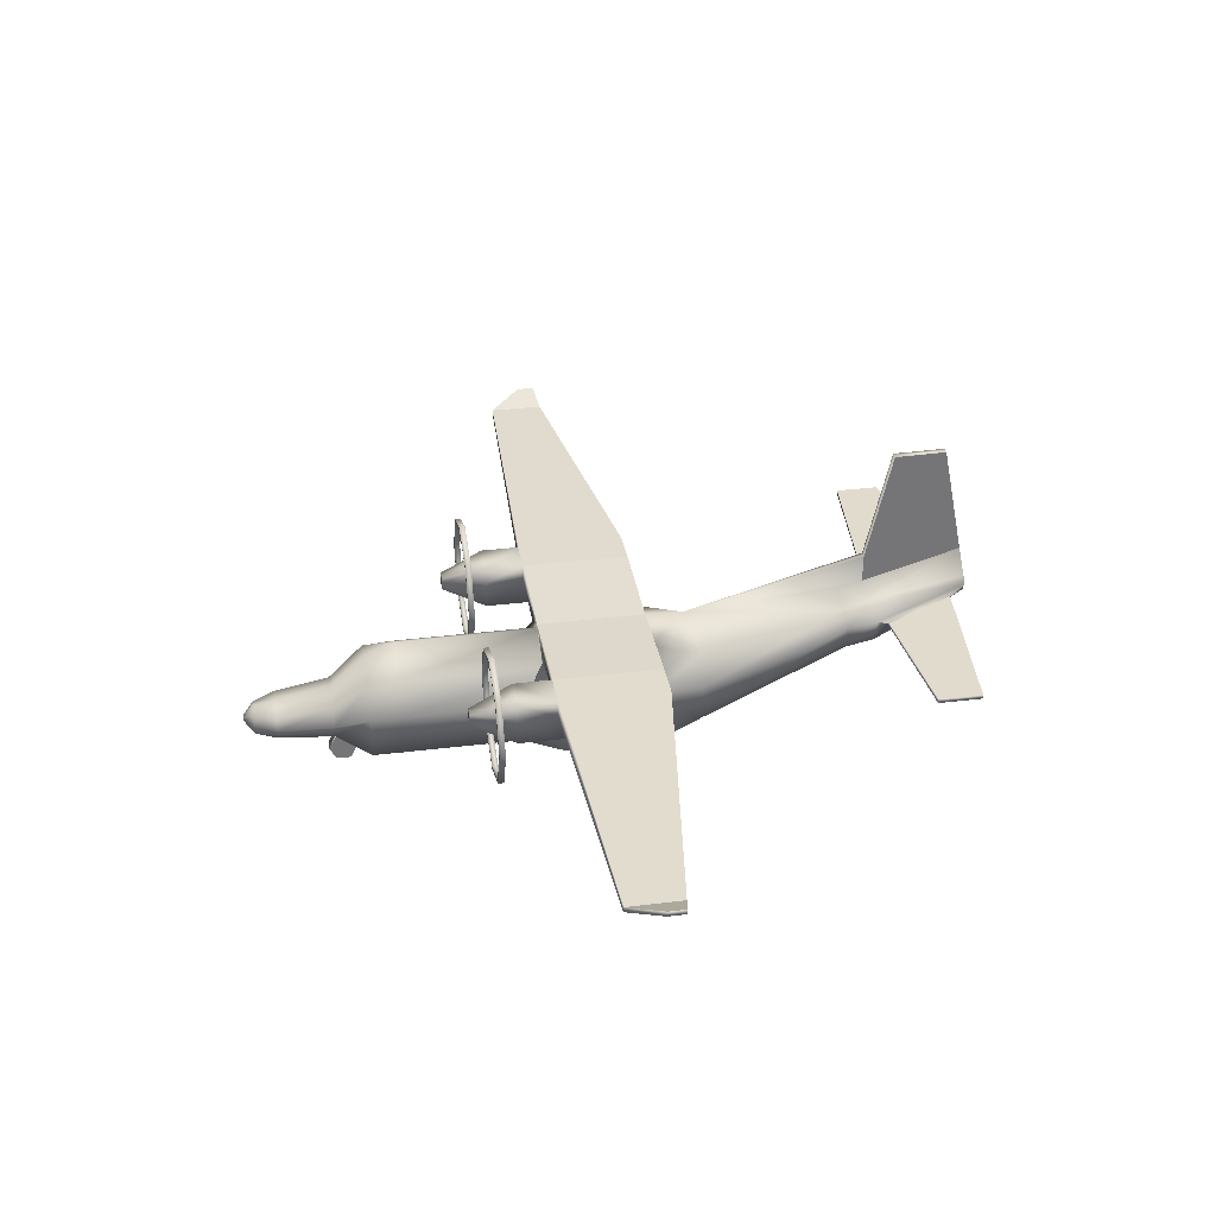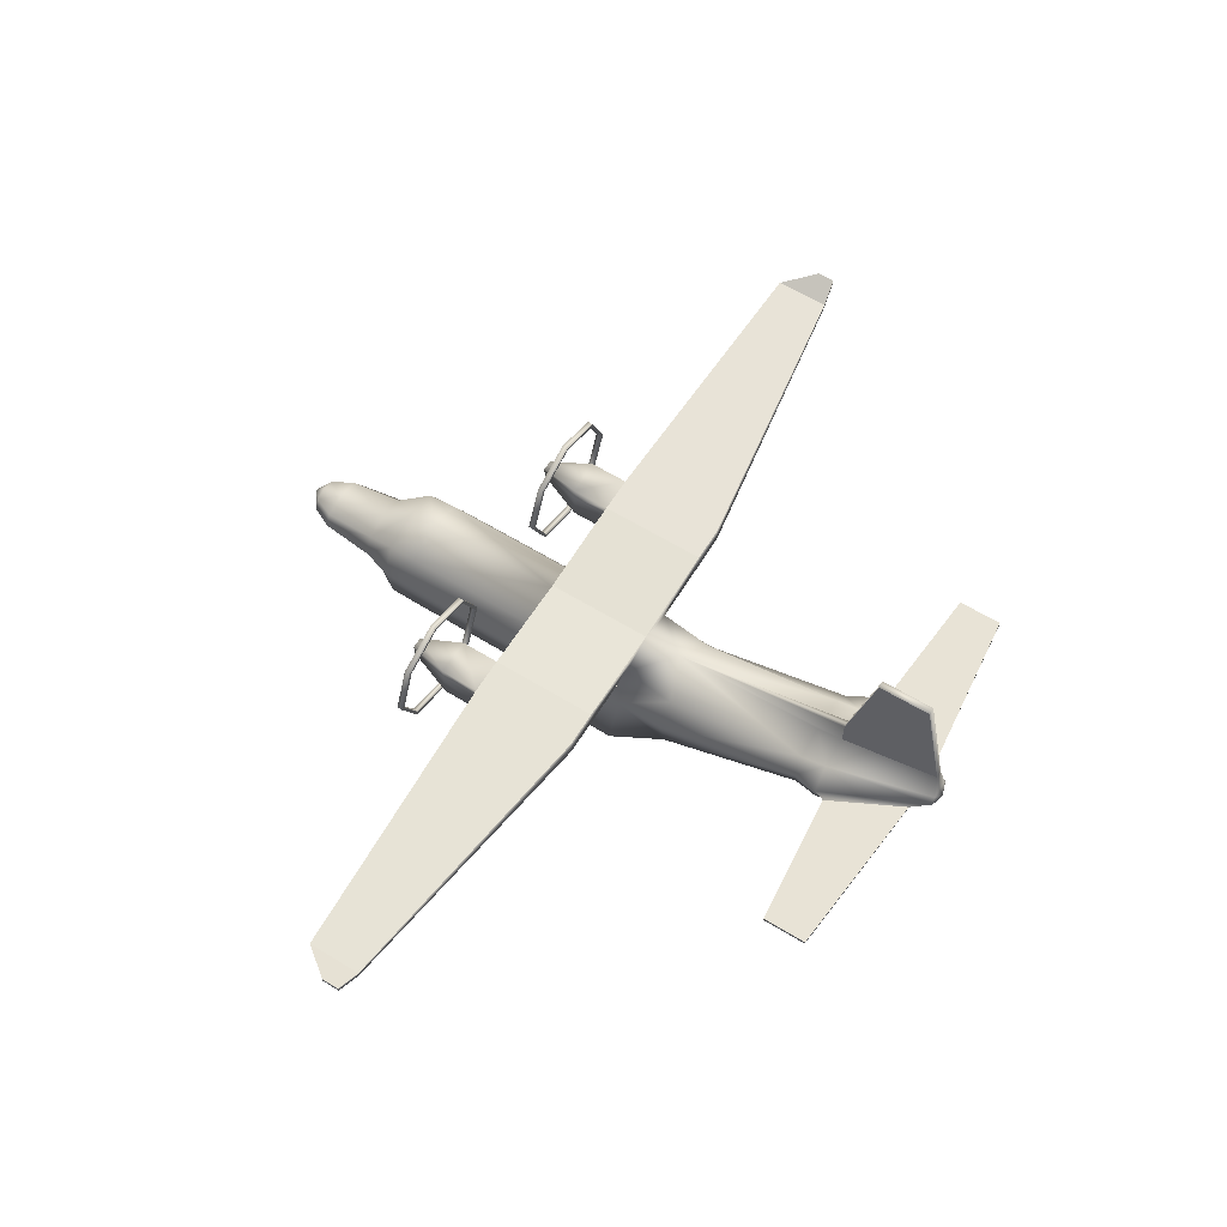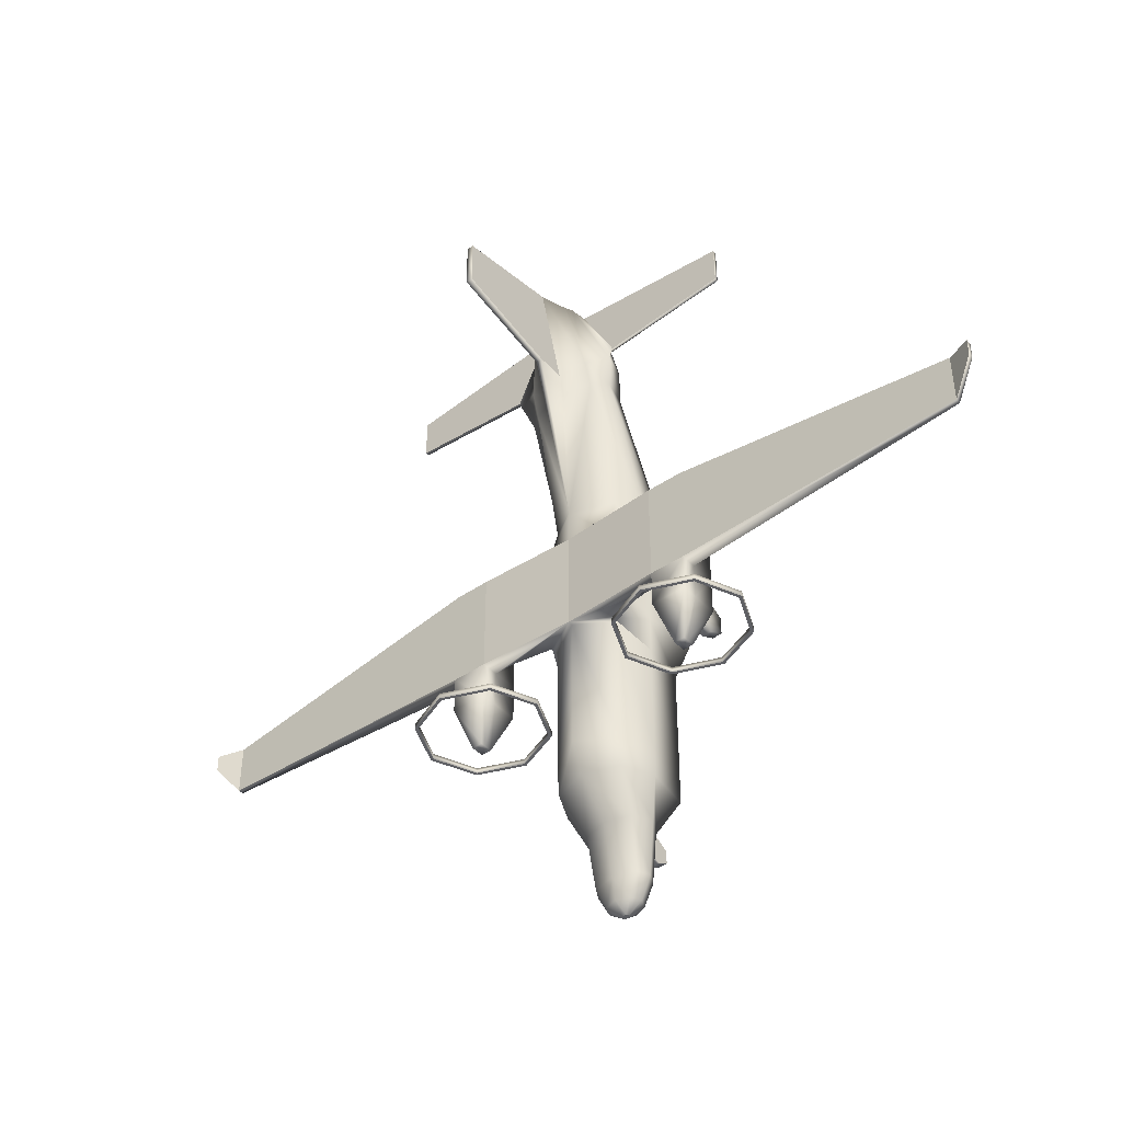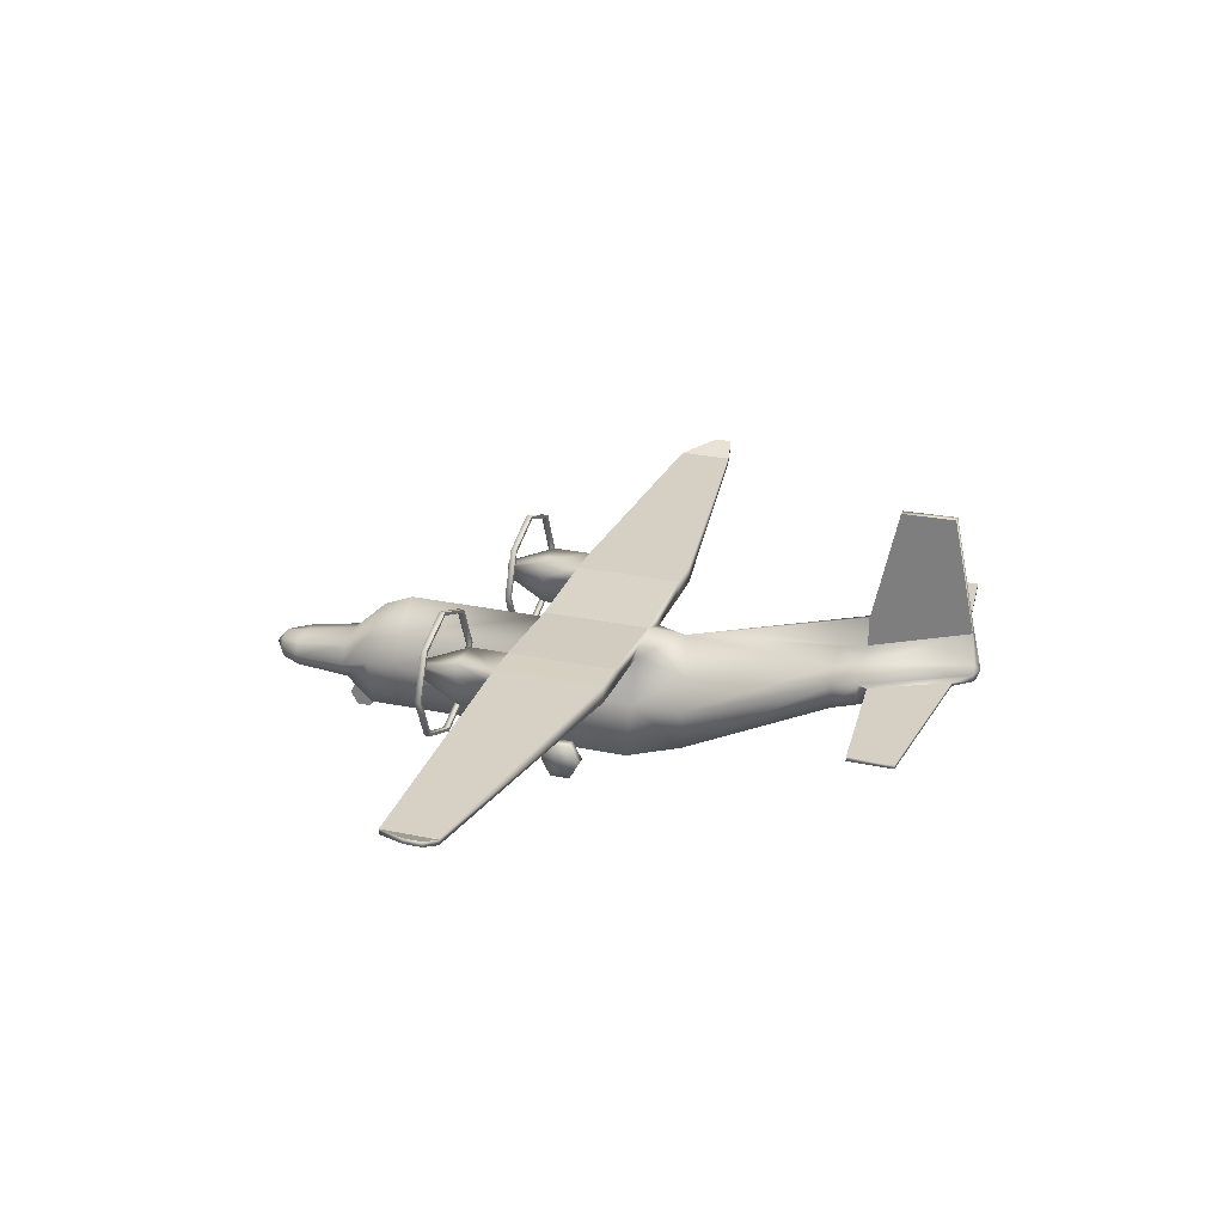
<metadata>
{"format":"obj","ext":"obj","renderer":"f3d","projection":"perspective","resolution":1024,"background":"white","views":[{"elev":33.8,"azim":-99.6,"up":"+Y"},{"elev":62.5,"azim":-58.3,"up":"+Y"},{"elev":-43.6,"azim":-141.0,"up":"+Z"},{"elev":26.3,"azim":-71.4,"up":"+Y"}]}
</metadata>
<code>
o C212_Circle.492
v -1.142 1.694 -0.6356
v -0.8077 2.567 -0.983
v -1.517 0.6444 -0.6356
v -1.142 1.694 1.423
v -0.8077 2.698 1.423
v -1.517 0.6444 1.423
v -1.142 1.694 2.533
v -0.8077 2.387 2.533
v -0.9947 0.7574 2.522
v -1.282 3.102 6.356
v -0.7647 3.336 6.308
v -1.143 2.556 6.338
v -1.142 1.694 -4.136
v -0.8077 2.387 -4.136
v -0.9947 0.6444 -4.136
v -1.12 1.669 -4.798
v -0.7922 2.349 -4.798
v -0.9757 0.6325 -4.798
v -0.7999 1.343 -5.582
v -0.5656 1.743 -5.582
v -0.5656 0.9437 -5.582
v -0.4009 1.258 -7.285
v -0.2835 1.492 -7.285
v -0.2835 1.024 -7.285
v -0.07779 1.269 -7.508
v -0.055 1.32 -7.508
v -0.055 1.219 -7.508
v -0.08558 0.2908 -5.093
v -0.08558 0.5763 -5.248
v -0.08558 0.5763 -5.559
v -0.08558 0.2908 -5.715
v -0.08558 0.005292 -5.559
v -0.08558 0.005292 -5.248
v 0.07779 1.269 -7.508
v 0.055 1.32 -7.508
v 0.055 1.219 -7.508
v -1.517 0.6444 0.2779
v -1.765 2.711 -0.983
v -1.765 2.711 1.423
v -2.248 3.107 -0.983
v -2.248 2.711 -0.983
v -2.248 3.107 1.423
v -2.248 2.711 1.423
v -0.8077 2.387 -0.983
v -1.142 1.694 -1.489
v -0.9947 0.6444 -1.489
v -9.609 3.072 -0.7406
v -9.609 2.953 -0.7406
v -9.609 3.072 0.4616
v -9.609 2.953 0.4616
v -10.15 3.326 -0.02252
v -10.15 3.207 -0.02252
v -10.15 3.326 0.3677
v -10.15 3.207 0.3677
v -0.2182 3.018 8.595
v -0.2182 3.393 8.595
v -0.3085 3.205 8.595
v -0.07876 3.418 6.3
v -0.07876 4.048 6.304
v -0.07876 6.538 7.983
v -0.07876 4.045 8.487
v -3.059 2.735 1.423
v -3.059 2.735 -0.983
v -3.059 3.103 -0.983
v -3.059 3.103 1.423
v -2.248 2.111 -0.983
v -2.248 2.111 0.7872
v -3.059 2.135 0.7301
v -3.059 2.135 -0.983
v -2.248 3.107 -1.841
v -2.248 2.711 -1.841
v -3.059 2.735 -1.841
v -3.059 3.103 -1.841
v -2.248 2.111 -1.841
v -3.059 2.135 -1.841
v -2.532 2.787 -2.812
v -2.532 2.668 -2.812
v -2.775 2.676 -2.812
v -2.775 2.786 -2.812
v -2.532 2.488 -2.812
v -2.775 2.496 -2.812
v -2.633 4.044 -2.225
v -3.677 3.627 -2.225
v -4.11 2.62 -2.225
v -3.677 1.612 -2.225
v -2.633 1.195 -2.225
v -1.588 1.612 -2.225
v -1.155 2.62 -2.225
v -1.588 3.627 -2.225
v -2.633 4.044 -2.357
v -3.677 3.627 -2.357
v -4.11 2.62 -2.357
v -3.677 1.612 -2.357
v -2.633 1.195 -2.357
v -1.588 1.612 -2.357
v -1.155 2.62 -2.357
v -1.588 3.627 -2.357
v -1.64 3.577 -2.357
v -1.229 2.62 -2.357
v -1.64 1.663 -2.357
v -2.633 1.266 -2.357
v -3.625 1.663 -2.357
v -4.036 2.62 -2.357
v -2.633 3.973 -2.357
v -3.625 3.577 -2.357
v -1.64 3.577 -2.225
v -1.229 2.62 -2.225
v -1.64 1.663 -2.225
v -2.633 1.266 -2.225
v -3.625 1.663 -2.225
v -4.036 2.62 -2.225
v -2.633 3.973 -2.225
v -3.625 3.577 -2.225
v -1.799 0.3988 0.4299
v -1.799 0.8001 0.2113
v -1.799 0.8001 -0.226
v -1.799 0.3988 -0.4446
v -1.799 -0.002192 -0.226
v -1.799 -0.002192 0.2113
v -1.563 0.3988 0.4299
v -1.563 0.8001 0.2113
v -1.563 0.8001 -0.226
v -1.563 0.3988 -0.4446
v -1.563 -0.002192 -0.226
v -1.563 -0.002192 0.2113
v -1.799 0.3989 -0.007355
v -1.799 0.3989 -0.007355
v -1.799 0.3989 -0.007355
v -1.799 0.3989 -0.007355
v -1.799 0.3989 -0.007355
v -1.799 0.3989 -0.007355
v -0.07876 6.523 6.843
v -0.4968 1.564 -6.8
v -0.6475 1.282 -6.8
v -0.4968 1.001 -6.8
v -0.9498 2.289 5.765
v -1.091 2.888 5.775
v -0.7712 3.161 5.727
v -0.08474 3.301 5.733
v -1.373 3.1 6.592
v -1.272 3.015 6.592
v -0.5011 3.015 8.206
v -0.5663 3.1 8.206
v -4.295 3.1 6.856
v -4.295 3.015 6.856
v -4.295 3.015 7.828
v -4.295 3.1 7.828
v -0.08558 0.9331 -5.698
v -0.08558 0.9163 -5.493
v -0.1235 0.2908 -5.715
v -0.1235 0.2908 -5.093
v -0.1235 0.5763 -5.248
v -0.1235 0.5763 -5.559
v -0.1235 0.005292 -5.559
v -0.1235 0.005292 -5.248
v 1.142 1.694 -0.6356
v 0.8077 2.567 -0.983
v 1.517 0.6444 -0.6356
v 1.142 1.694 1.423
v 0.8077 2.698 1.423
v 1.517 0.6444 1.423
v 1.142 1.694 2.533
v 0.8077 2.387 2.533
v 0.9947 0.7574 2.522
v 1.282 3.102 6.356
v 0.7647 3.336 6.308
v 1.143 2.556 6.338
v 1.142 1.694 -4.136
v 0.8077 2.387 -4.136
v 0.9947 0.6444 -4.136
v 1.12 1.669 -4.798
v 0.7922 2.349 -4.798
v 0.9757 0.6325 -4.798
v 0.7999 1.343 -5.582
v 0.5656 1.743 -5.582
v 0.5656 0.9437 -5.582
v 0.4009 1.258 -7.285
v 0.2835 1.492 -7.285
v 0.2835 1.024 -7.285
v 0.07779 1.269 -7.508
v 0.055 1.32 -7.508
v 0.055 1.219 -7.508
v 0.08558 0.2908 -5.093
v 0.08558 0.5763 -5.248
v 0.08558 0.5763 -5.559
v 0.08558 0.2908 -5.715
v 0.08558 0.005292 -5.559
v 0.08558 0.005292 -5.248
v 0 3.012 -0.983
v 0 0.555 -0.6356
v 0 0.555 1.423
v 0 2.981 2.267
v 0 0.6933 2.522
v 0 2.483 6.356
v 0 2.906 -4.136
v 0 0.6294 -4.136
v 0 2.63 -4.798
v 0 0.6297 -4.802
v 0 1.909 -5.582
v 0 0.7781 -5.582
v 0 1.589 -7.285
v 0 0.9273 -7.285
v -0.07779 1.269 -7.508
v -0.055 1.32 -7.508
v 0 1.341 -7.508
v 0 1.198 -7.508
v -0.055 1.219 -7.508
v 0 0.2908 -5.093
v 0 0.5763 -5.248
v 0 0.5763 -5.559
v 0 0.2908 -5.715
v 0 0.005292 -5.559
v 0 0.005292 -5.248
v 0 0.9163 -5.493
v 0 0.555 0.2779
v 1.517 0.6444 0.2779
v 1.765 2.711 -0.983
v 0 3.012 1.423
v 1.765 2.711 1.423
v 2.248 3.107 -0.983
v 2.248 2.711 -0.983
v 2.248 3.107 1.423
v 2.248 2.711 1.423
v 0.8077 2.387 -0.983
v 0 0.5711 -1.553
v 0 2.906 -0.983
v 1.142 1.694 -1.489
v 0.9947 0.6444 -1.489
v 9.609 3.072 -0.7406
v 9.609 2.953 -0.7406
v 9.609 3.072 0.4616
v 9.609 2.953 0.4616
v 10.15 3.326 -0.02252
v 10.15 3.207 -0.02252
v 10.15 3.326 0.3677
v 10.15 3.207 0.3677
v 0 3.193 8.692
v 0.2182 3.018 8.595
v 0 2.941 8.595
v 0.2182 3.393 8.595
v 0.3085 3.205 8.595
v 0 4.048 6.304
v 0.07876 3.418 6.3
v 0.07876 4.048 6.304
v 0.07876 6.538 7.983
v 0 3.393 8.595
v 0.07876 4.045 8.487
v 3.059 2.735 1.423
v 3.059 2.735 -0.983
v 3.059 3.103 -0.983
v 3.059 3.103 1.423
v 2.248 2.111 -0.983
v 2.248 2.111 0.7872
v 3.059 2.135 0.7301
v 3.059 2.135 -0.983
v 2.248 3.107 -1.841
v 2.248 2.711 -1.841
v 3.059 2.735 -1.841
v 3.059 3.103 -1.841
v 2.248 2.111 -1.841
v 3.059 2.135 -1.841
v 2.532 2.787 -2.812
v 2.532 2.668 -2.812
v 2.775 2.676 -2.812
v 2.775 2.786 -2.812
v 2.532 2.488 -2.812
v 2.775 2.496 -2.812
v 2.633 4.044 -2.225
v 3.677 3.627 -2.225
v 4.11 2.62 -2.225
v 3.677 1.612 -2.225
v 2.633 1.195 -2.225
v 1.588 1.612 -2.225
v 1.155 2.62 -2.225
v 1.588 3.627 -2.225
v 2.633 4.044 -2.357
v 3.677 3.627 -2.357
v 4.11 2.62 -2.357
v 3.677 1.612 -2.357
v 2.633 1.195 -2.357
v 1.588 1.612 -2.357
v 1.155 2.62 -2.357
v 1.588 3.627 -2.357
v 1.64 3.577 -2.357
v 1.229 2.62 -2.357
v 1.64 1.663 -2.357
v 2.633 1.266 -2.357
v 3.625 1.663 -2.357
v 4.036 2.62 -2.357
v 2.633 3.973 -2.357
v 3.625 3.577 -2.357
v 1.64 3.577 -2.225
v 1.229 2.62 -2.225
v 1.64 1.663 -2.225
v 2.633 1.266 -2.225
v 3.625 1.663 -2.225
v 4.036 2.62 -2.225
v 2.633 3.973 -2.225
v 3.625 3.577 -2.225
v 1.799 0.3988 0.4299
v 1.799 0.8001 0.2113
v 1.799 0.8001 -0.226
v 1.799 0.3988 -0.4446
v 1.799 -0.002192 -0.226
v 1.799 -0.002192 0.2113
v 1.563 0.3988 0.4299
v 1.563 0.8001 0.2113
v 1.563 0.8001 -0.226
v 1.563 0.3988 -0.4446
v 1.563 -0.002192 -0.226
v 1.563 -0.002192 0.2113
v 1.799 0.3989 -0.007355
v 1.799 0.3989 -0.007355
v 1.799 0.3989 -0.007355
v 1.799 0.3989 -0.007355
v 1.799 0.3989 -0.007355
v 1.799 0.3989 -0.007355
v 0 6.538 7.983
v 0.07876 6.523 6.843
v 0 1.68 -6.8
v 0.4968 1.564 -6.8
v 0.6475 1.282 -6.8
v 0.4968 1.001 -6.8
v 0 0.8848 -6.8
v 0 4.045 8.487
v 0 6.523 6.843
v 0 2.211 5.774
v 0.9498 2.289 5.765
v 1.091 2.888 5.775
v 0.7712 3.161 5.727
v 0.08474 3.301 5.733
v 1.373 3.1 6.592
v 1.272 3.015 6.592
v 0.5011 3.015 8.206
v 0.5663 3.1 8.206
v 4.295 3.1 6.856
v 4.295 3.015 6.856
v 4.295 3.015 7.828
v 4.295 3.1 7.828
v 0.08558 0.9331 -5.698
v 0.08558 0.9163 -5.493
v 0 0.9331 -5.698
v 0.1235 0.2908 -5.715
v 0.1235 0.2908 -5.093
v 0.1235 0.5763 -5.248
v 0.1235 0.5763 -5.559
v 0.1235 0.005292 -5.559
v 0.1235 0.005292 -5.248
f 2 5 39 38
f 149 214 342 148
f 148 342 210 30
f 30 29 149 148
f 209 214 149 29
f 39 43 41 38
f 63 62 50 48
f 42 40 64 65
f 64 47 49 65
f 50 54 52 48
f 49 47 51 53
f 61 60 132 59
f 218 189 40 42
f 95 100 99 96
f 89 106 107 88
f 94 101 100 95
f 88 107 108 87
f 93 102 101 94
f 87 108 109 86
f 92 103 102 93
f 86 109 110 85
f 91 105 103 92
f 85 110 111 84
f 90 104 105 91
f 84 111 113 83
f 97 98 104 90
f 83 113 112 82
f 96 99 98 97
f 82 112 106 89
f 121 120 123 122
f 124 123 120 125
f 59 58 61
f 143 140 144 147
f 141 142 146 145
f 151 152 153 150
f 150 154 155 151
f 29 30 153 152
f 157 217 219 160
f 341 340 342 214
f 340 185 210 342
f 185 340 341 184
f 209 184 341 214
f 219 217 221 223
f 249 230 232 248
f 222 251 250 220
f 250 251 231 229
f 232 230 234 236
f 231 235 233 229
f 247 244 319 245
f 218 222 220 189
f 281 282 285 286
f 275 274 293 292
f 280 281 286 287
f 274 273 294 293
f 279 280 287 288
f 273 272 295 294
f 278 279 288 289
f 272 271 296 295
f 277 278 289 291
f 271 270 297 296
f 276 277 291 290
f 270 269 299 297
f 283 276 290 284
f 269 268 298 299
f 282 283 284 285
f 268 275 292 298
f 307 308 309 306
f 310 311 306 309
f 244 247 243
f 335 339 336 332
f 333 337 338 334
f 344 343 346 345
f 343 344 348 347
f 184 345 346 185
f 6 37 215 191
f 9 7 4 6
f 9 6 191 193
f 327 194 12 136
f 137 10 11 138
f 136 12 10 137
f 44 14 13 45
f 45 13 15 46
f 226 195 14 44
f 195 197 17 14
f 14 17 16 13
f 13 16 18 15
f 16 19 21 18
f 197 199 20 17
f 18 21 200 198
f 17 20 19 16
f 133 23 22 134
f 134 22 24 135
f 320 201 23 133
f 135 24 202 324
f 24 27 206 202
f 23 26 25 22
f 22 25 27 24
f 201 205 26 23
f 30 31 150 153
f 32 33 155 154
f 208 28 33 213
f 212 32 31 211
f 211 31 30 210
f 213 33 32 212
f 196 15 18 198
f 1 4 5 2
f 4 7 8 5
f 46 15 196 225
f 6 4 37
f 1 3 37
f 26 205 35
f 25 26 35 34
f 27 25 34 36
f 206 27 36
f 5 218 39
f 190 215 37 3
f 189 2 38
f 189 38 41 40
f 39 218 42 43
f 2 44 45 1
f 1 45 46 3
f 189 226 44 2
f 3 46 225 190
f 50 49 53 54
f 64 63 48 47
f 52 54 53 51
f 62 65 49 50
f 47 48 52 51
f 55 237 57
f 239 237 55
f 12 55 142 141
f 11 10 57 56
f 132 60 318 326
f 11 56 61 58
f 12 194 239 55
f 61 56 246 325
f 192 139 58 59
f 43 67 66 41
f 64 40 70 73
f 67 68 69 66
f 43 62 68 67
f 43 42 65 62
f 40 41 71 70
f 62 63 69 68
f 75 72 78 81
f 73 70 76 79
f 74 75 81 80
f 66 69 75 74
f 63 64 73 72
f 69 63 72 75
f 41 66 74 71
f 76 77 78 79
f 78 77 80 81
f 70 71 77 76
f 72 73 79 78
f 71 74 80 77
f 89 88 96 97
f 82 89 97 90
f 83 82 90 91
f 84 83 91 92
f 85 84 92 93
f 86 85 93 94
f 87 86 94 95
f 88 87 95 96
f 107 99 100 108
f 108 100 101 109
f 109 101 102 110
f 110 102 103 111
f 111 103 105 113
f 113 105 104 112
f 112 104 98 106
f 106 98 99 107
f 118 124 125 119
f 116 122 123 117
f 114 120 121 115
f 119 125 120 114
f 117 123 124 118
f 115 121 122 116
f 115 116 129 130
f 116 117 128 129
f 117 118 127 128
f 118 119 126 127
f 114 115 130 131
f 119 114 131 126
f 1 37 4
f 209 29 28 208
f 21 135 324 200
f 199 320 133 20
f 19 134 135 21
f 20 133 134 19
f 59 132 326 242
f 192 218 5 8
f 59 242 192
f 139 138 11 58
f 61 325 318 60
f 57 237 56
f 192 8 138 139
f 9 136 137 7
f 7 137 138 8
f 193 327 136 9
f 10 12 141 140
f 57 10 140 143
f 55 57 143 142
f 144 145 146 147
f 142 143 147 146
f 140 141 145 144
f 56 237 246
f 28 29 152 151
f 33 28 151 155
f 31 32 154 150
f 161 191 215 216
f 164 161 159 162
f 164 193 191 161
f 327 328 167 194
f 329 330 166 165
f 328 329 165 167
f 224 227 168 169
f 227 228 170 168
f 226 224 169 195
f 195 169 172 197
f 169 168 171 172
f 168 170 173 171
f 171 173 176 174
f 197 172 175 199
f 173 198 200 176
f 172 171 174 175
f 321 322 177 178
f 322 323 179 177
f 320 321 178 201
f 323 324 202 179
f 179 202 206 182
f 178 177 180 181
f 177 179 182 180
f 201 178 181 205
f 185 346 343 186
f 187 347 348 188
f 208 213 188 183
f 212 211 186 187
f 211 210 185 186
f 213 212 187 188
f 196 198 173 170
f 156 157 160 159
f 159 160 163 162
f 228 225 196 170
f 161 216 159
f 156 216 158
f 181 204 205
f 180 203 204 181
f 182 207 203 180
f 206 207 182
f 160 219 218
f 190 158 216 215
f 189 217 157
f 189 220 221 217
f 219 223 222 218
f 157 156 227 224
f 156 158 228 227
f 189 157 224 226
f 158 190 225 228
f 232 236 235 231
f 250 229 230 249
f 234 233 235 236
f 248 232 231 251
f 229 233 234 230
f 238 241 237
f 239 238 237
f 167 333 334 238
f 166 240 241 165
f 319 326 318 245
f 166 243 247 240
f 167 238 239 194
f 247 325 246 240
f 192 244 243 331
f 223 221 252 253
f 250 259 256 220
f 253 252 255 254
f 223 253 254 248
f 223 248 251 222
f 220 256 257 221
f 248 254 255 249
f 261 267 264 258
f 259 265 262 256
f 260 266 267 261
f 252 260 261 255
f 249 258 259 250
f 255 261 258 249
f 221 257 260 252
f 262 265 264 263
f 264 267 266 263
f 256 262 263 257
f 258 264 265 259
f 257 263 266 260
f 275 283 282 274
f 268 276 283 275
f 269 277 276 268
f 270 278 277 269
f 271 279 278 270
f 272 280 279 271
f 273 281 280 272
f 274 282 281 273
f 293 294 286 285
f 294 295 287 286
f 295 296 288 287
f 296 297 289 288
f 297 299 291 289
f 299 298 290 291
f 298 292 284 290
f 292 293 285 284
f 304 305 311 310
f 302 303 309 308
f 300 301 307 306
f 305 300 306 311
f 303 304 310 309
f 301 302 308 307
f 301 316 315 302
f 302 315 314 303
f 303 314 313 304
f 304 313 312 305
f 300 317 316 301
f 305 312 317 300
f 156 159 216
f 209 208 183 184
f 176 200 324 323
f 199 175 321 320
f 174 176 323 322
f 175 174 322 321
f 244 242 326 319
f 192 163 160 218
f 244 192 242
f 331 243 166 330
f 247 245 318 325
f 241 240 237
f 192 331 330 163
f 164 162 329 328
f 162 163 330 329
f 193 164 328 327
f 165 332 333 167
f 241 335 332 165
f 238 334 335 241
f 336 339 338 337
f 334 338 339 335
f 332 336 337 333
f 240 246 237
f 183 344 345 184
f 188 348 344 183
f 186 343 347 187

</code>
